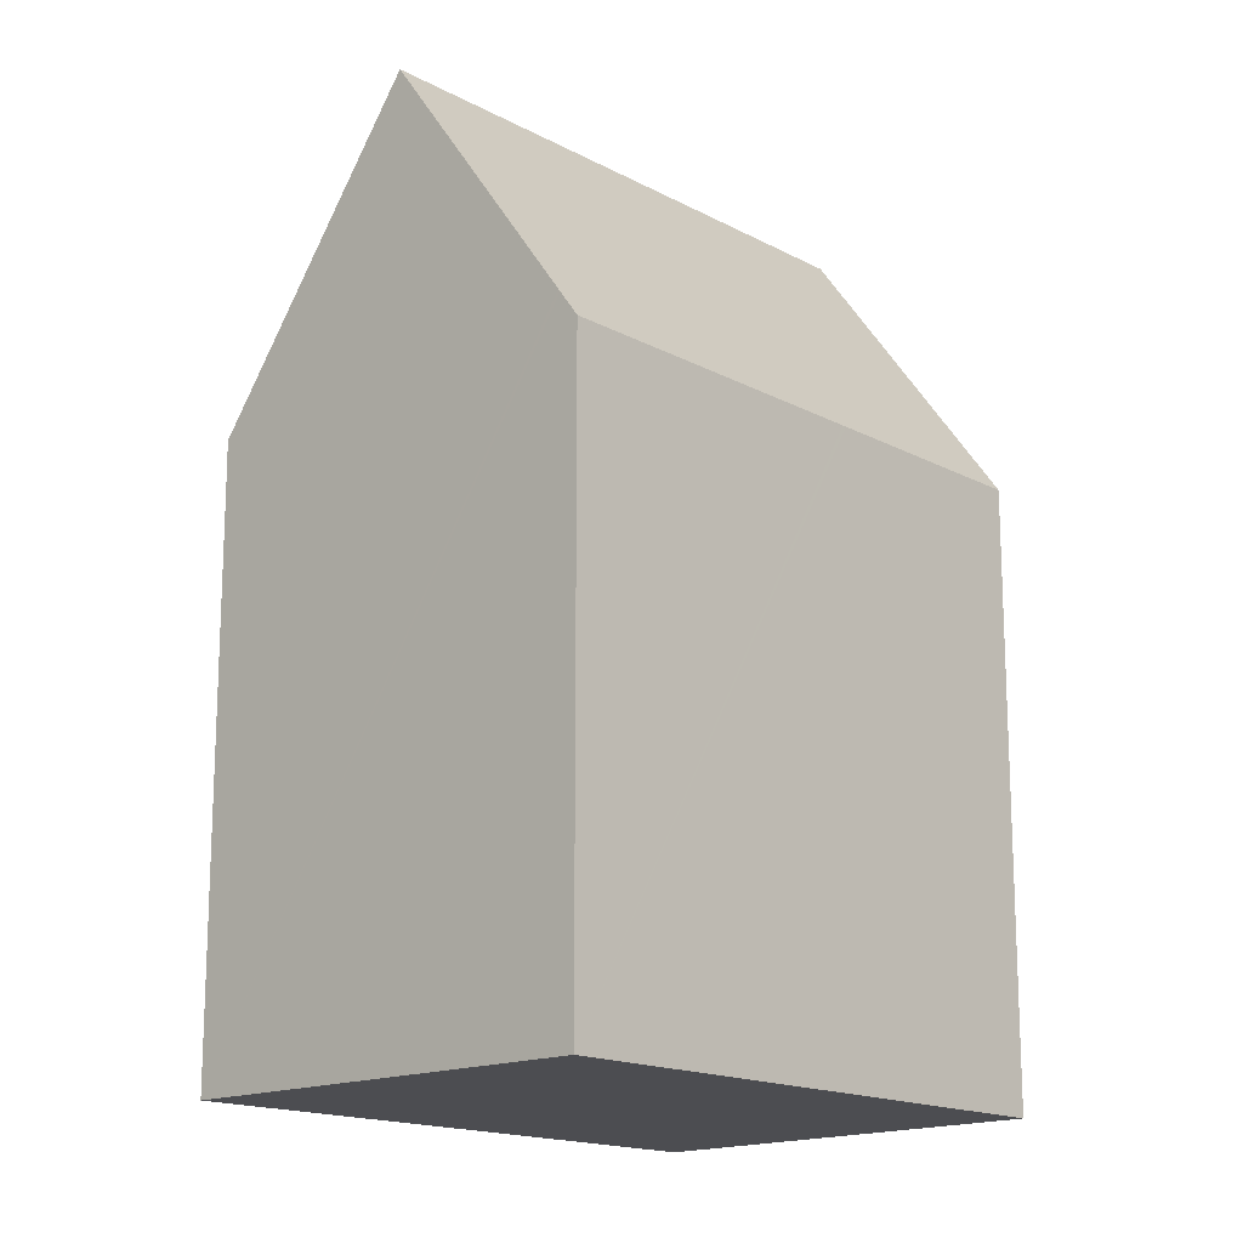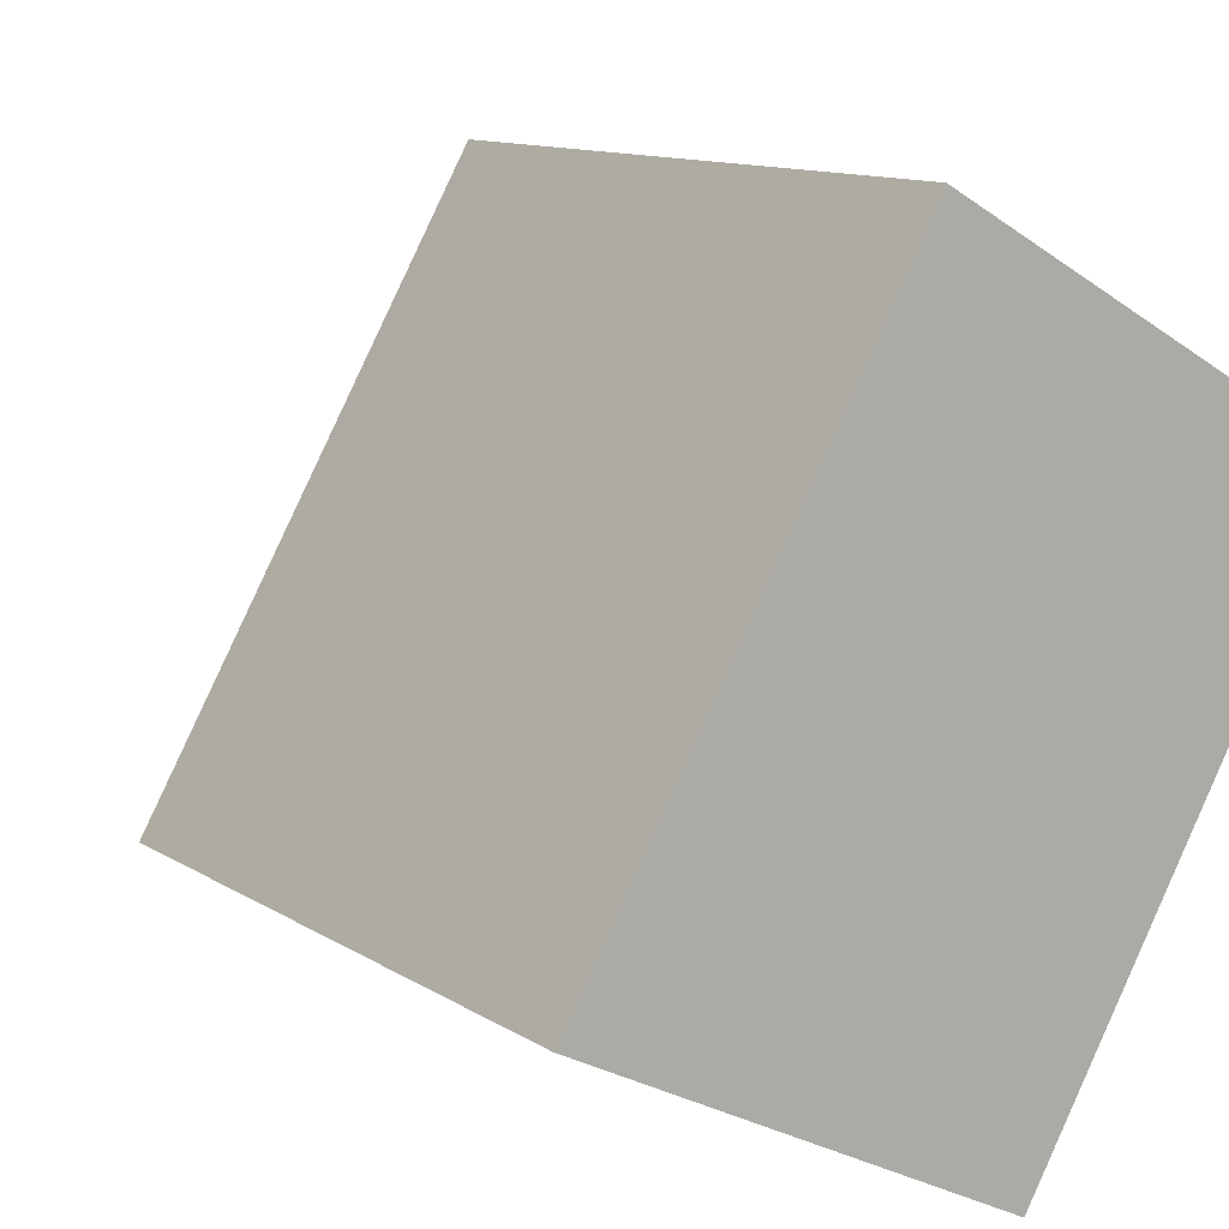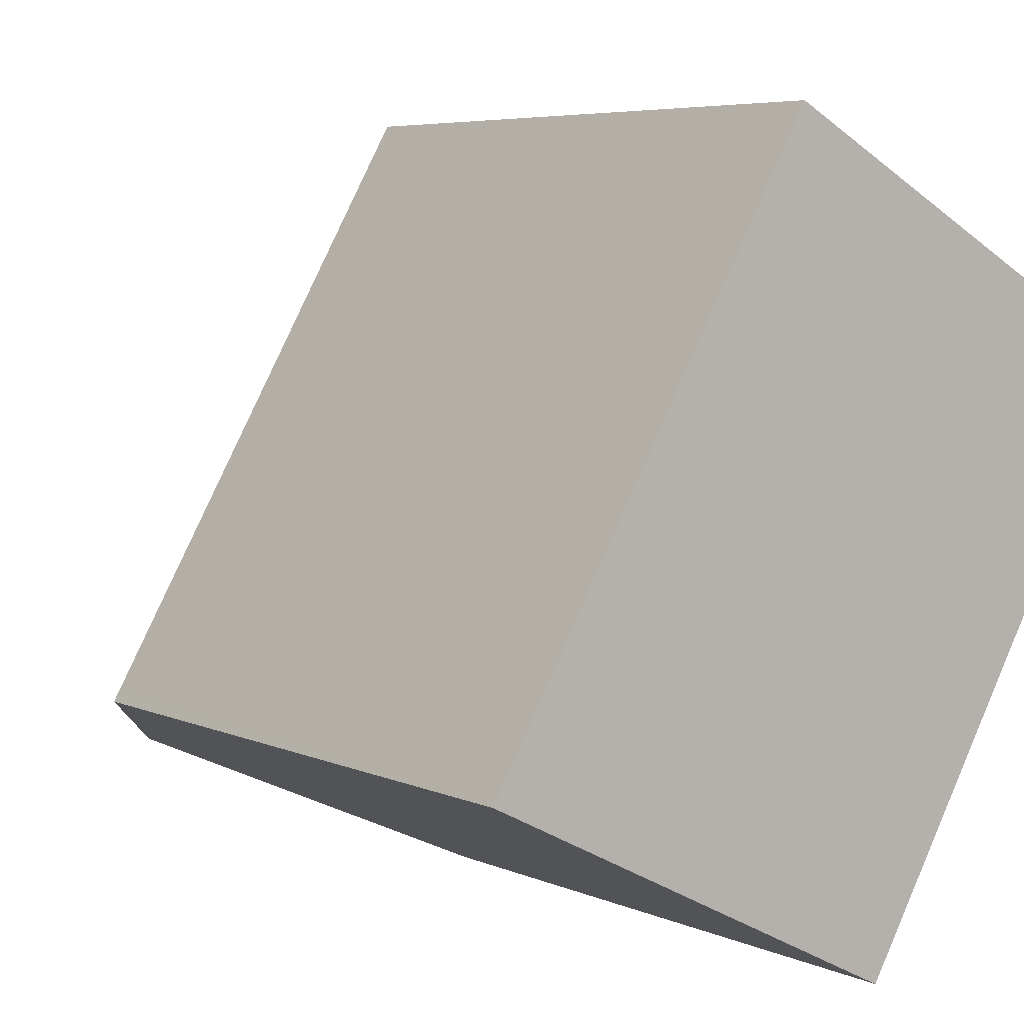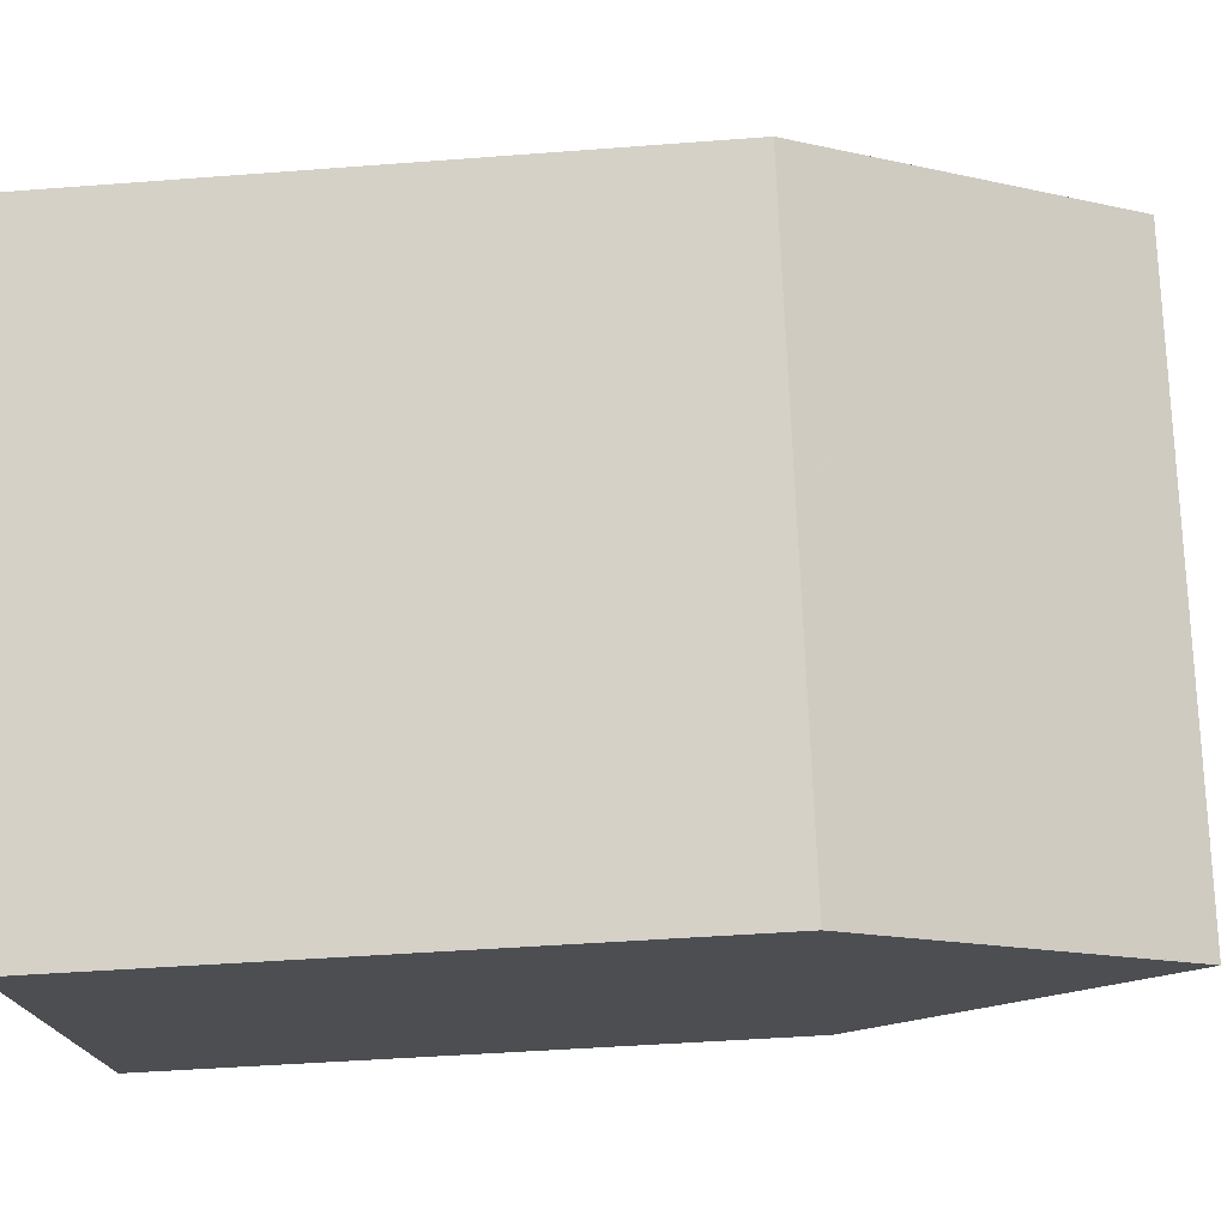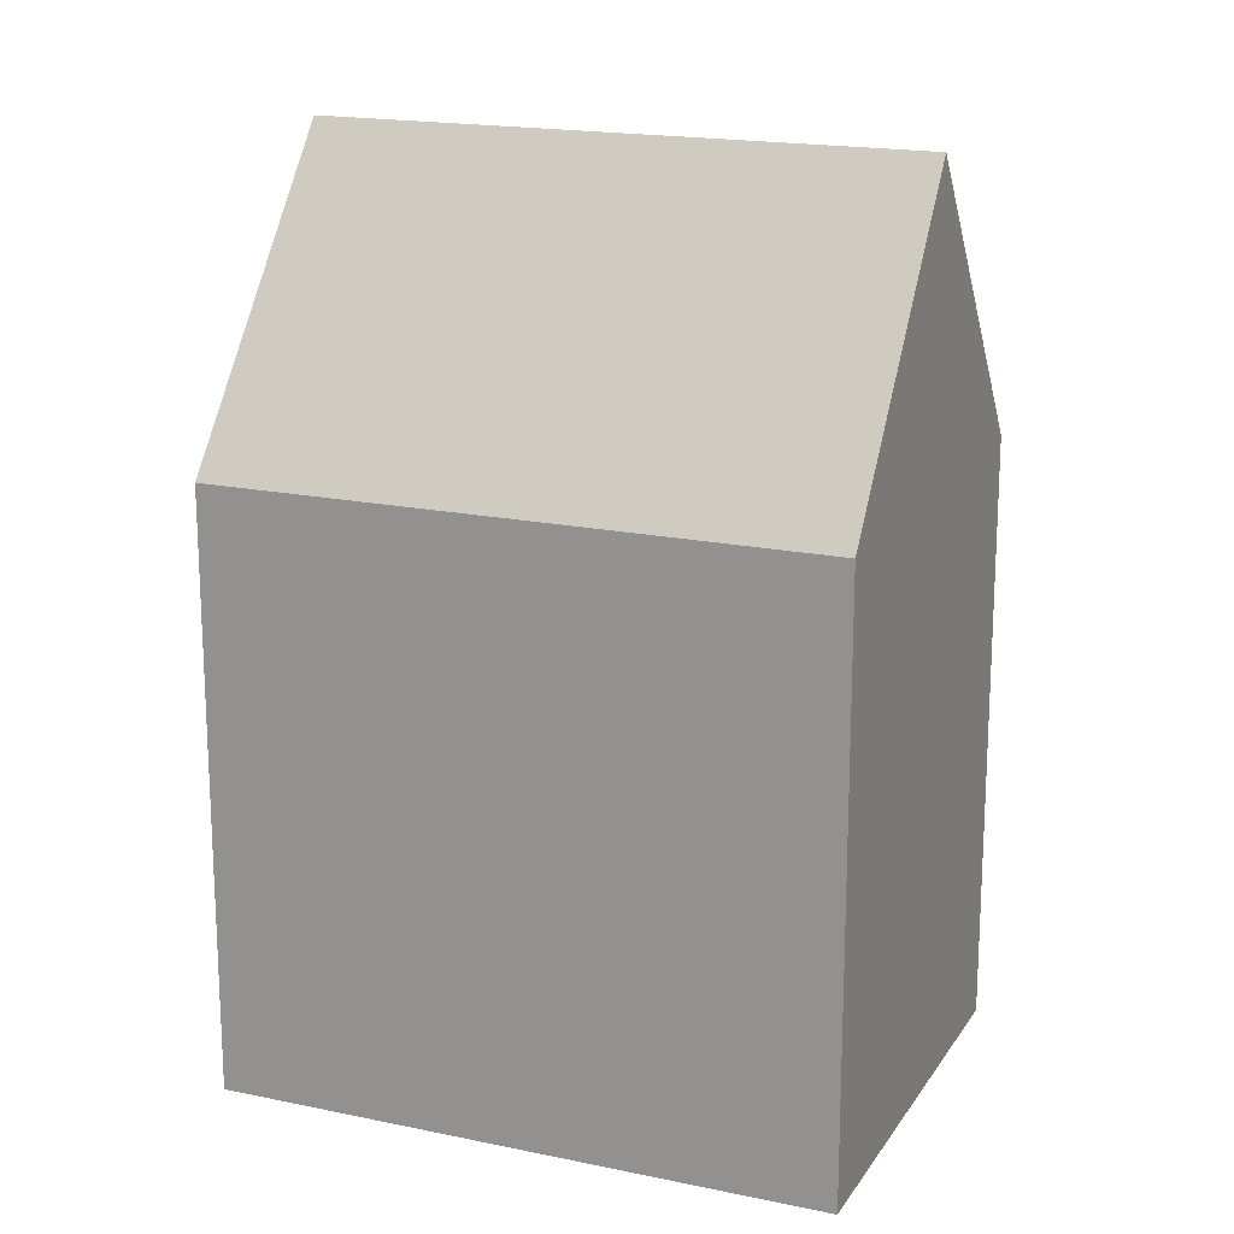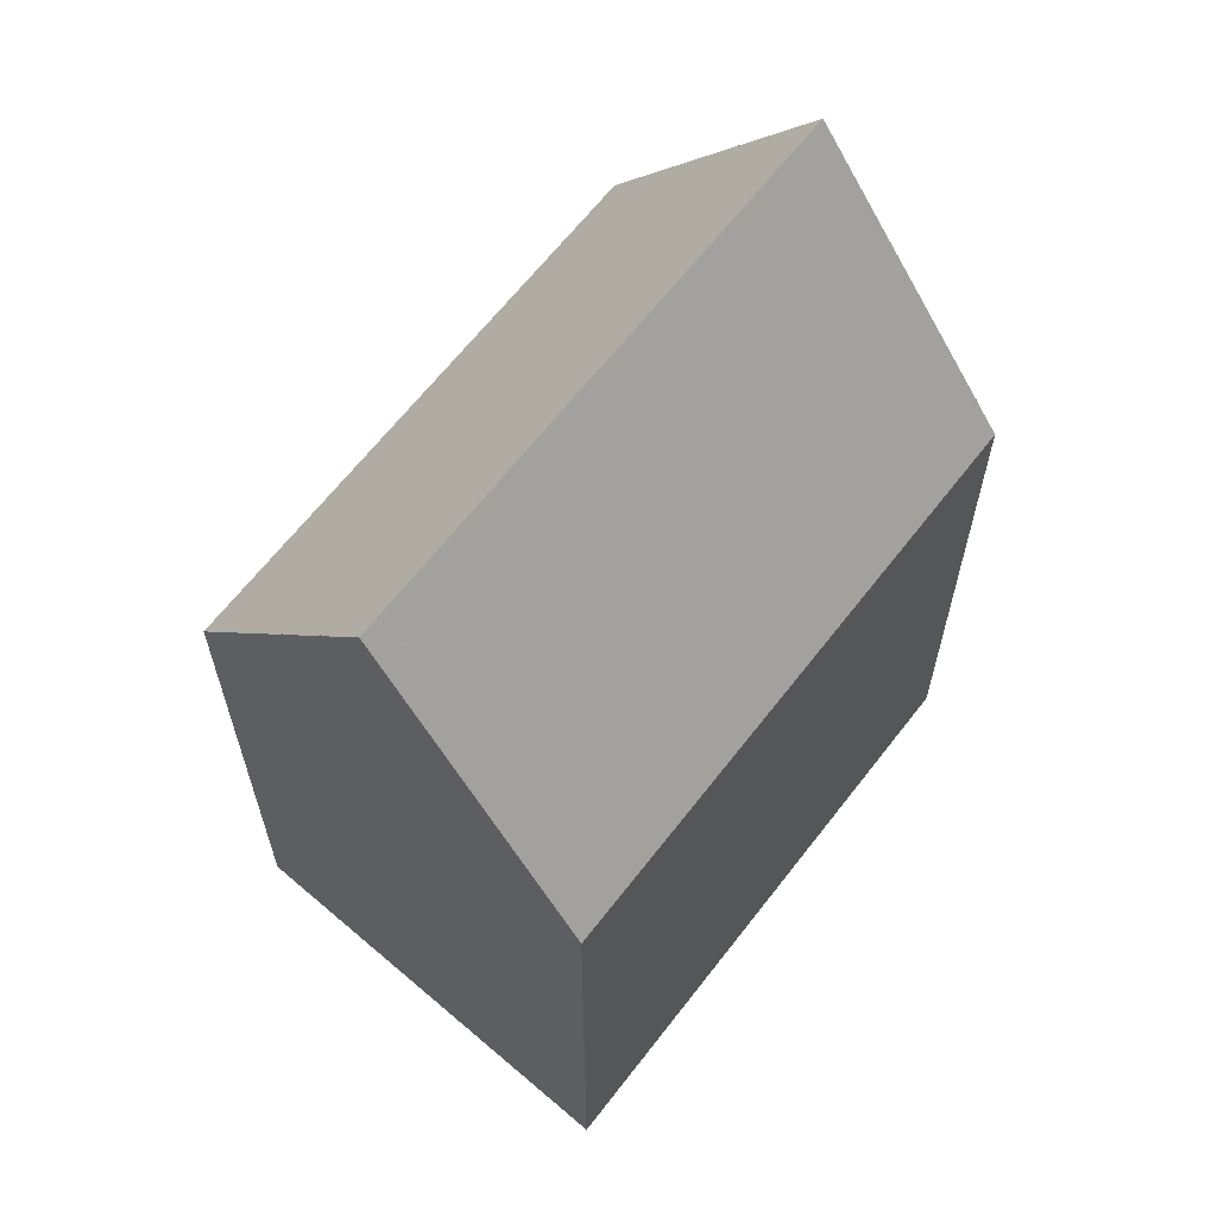
<metadata>
{"format":"obj","ext":"obj","renderer":"f3d","projection":"perspective","resolution":1024,"background":"white","views":[{"elev":-16.2,"azim":72.0,"up":"+Y"},{"elev":11.4,"azim":-33.6,"up":"+Z"},{"elev":5.5,"azim":-36.1,"up":"+Z"},{"elev":-43.5,"azim":95.2,"up":"+Z"},{"elev":17.9,"azim":-37.8,"up":"+Y"},{"elev":64.5,"azim":-112.6,"up":"+Y"}]}
</metadata>
<code>
v  9.359 15.59 -4.69
v  12.76 14.91 0.241
v  9.812 14.9 -4.917
v  4.92 22.31 -2.433
v  12.36 22.31 10.59
v  12.81 14.91 0.336
v  13.78 14.91 2.017
v  13.84 14.91 2.136
v  16.71 15.56 8.138
v  17.14 14.91 7.901
v  16.67 15.63 8.164
v  5.447 21.5 -2.73
v  9.324 15.64 -4.673
v  4.905 22.31 -2.458
v  0.144 14.91 0.251
v  0 14.91 9.128e-16
v  3.337 14.91 5.837
v  4.275 14.91 7.477
v  7.586 14.91 13.27
v  9.812 3.011e-16 -4.917
v  0 0 0
v  4.905 1.505e-16 -2.458
v  9.359 2.872e-16 -4.69
v  9.324 2.861e-16 -4.673
v  5.447 1.672e-16 -2.73
v  7.586 -8.126e-16 13.27
v  3.337 -3.574e-16 5.837
v  0.144 -1.537e-17 0.251
v  4.275 -4.578e-16 7.477
v  17.14 -4.838e-16 7.901
v  12.36 -6.481e-16 10.59
v  16.67 -4.999e-16 8.164
v  16.71 -4.983e-16 8.138
v  13.84 -1.308e-16 2.136
v  13.78 -1.235e-16 2.017
v  12.76 -1.476e-17 0.241
v  12.81 -2.057e-17 0.336
g defaultobject
f 1 2 3
f 2 1 4
f 2 4 5
f 2 5 6
f 6 5 7
f 7 5 8
f 8 5 9
f 8 9 10
f 9 5 11
f 12 4 13
f 4 12 14
f 15 14 16
f 14 15 17
f 14 17 4
f 4 17 5
f 5 17 18
f 5 18 19
f 12 16 14
f 16 12 13
f 16 13 1
f 16 1 3
f 16 3 20
f 16 20 21
f 21 20 22
f 22 20 23
f 22 23 24
f 22 24 25
f 21 15 16
f 15 21 17
f 17 21 18
f 18 21 19
f 19 21 26
f 26 21 27
f 27 21 28
f 26 27 29
f 19 11 5
f 11 19 26
f 11 26 9
f 9 26 10
f 10 26 30
f 30 26 31
f 30 31 32
f 30 32 33
f 30 8 10
f 8 30 7
f 7 30 6
f 6 30 2
f 2 30 3
f 3 30 34
f 3 34 35
f 3 35 36
f 3 36 20
f 36 35 37
f 33 34 30
f 34 33 32
f 34 32 31
f 34 31 26
f 34 26 35
f 35 26 37
f 37 26 29
f 37 29 36
f 36 29 20
f 20 29 27
f 20 27 23
f 23 27 24
f 24 27 25
f 25 27 28
f 25 28 22
f 22 28 21

</code>
